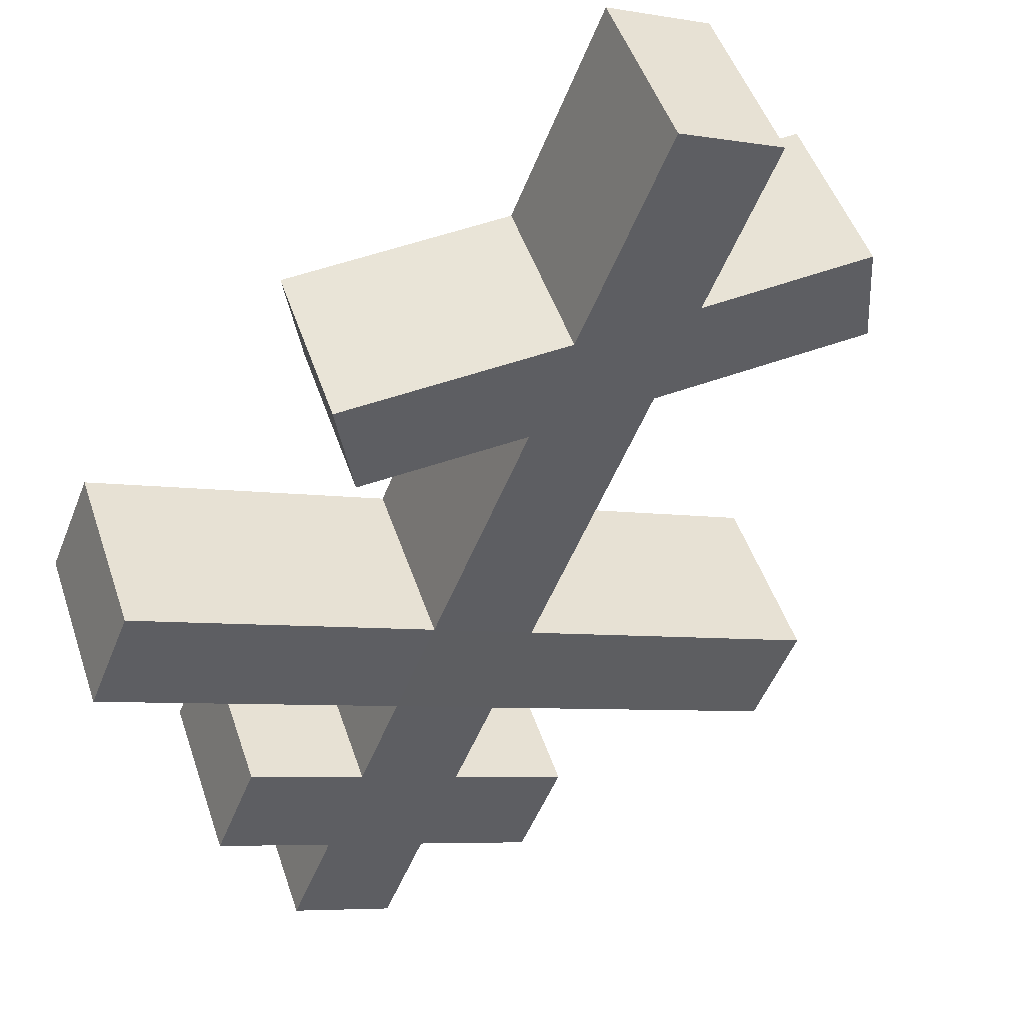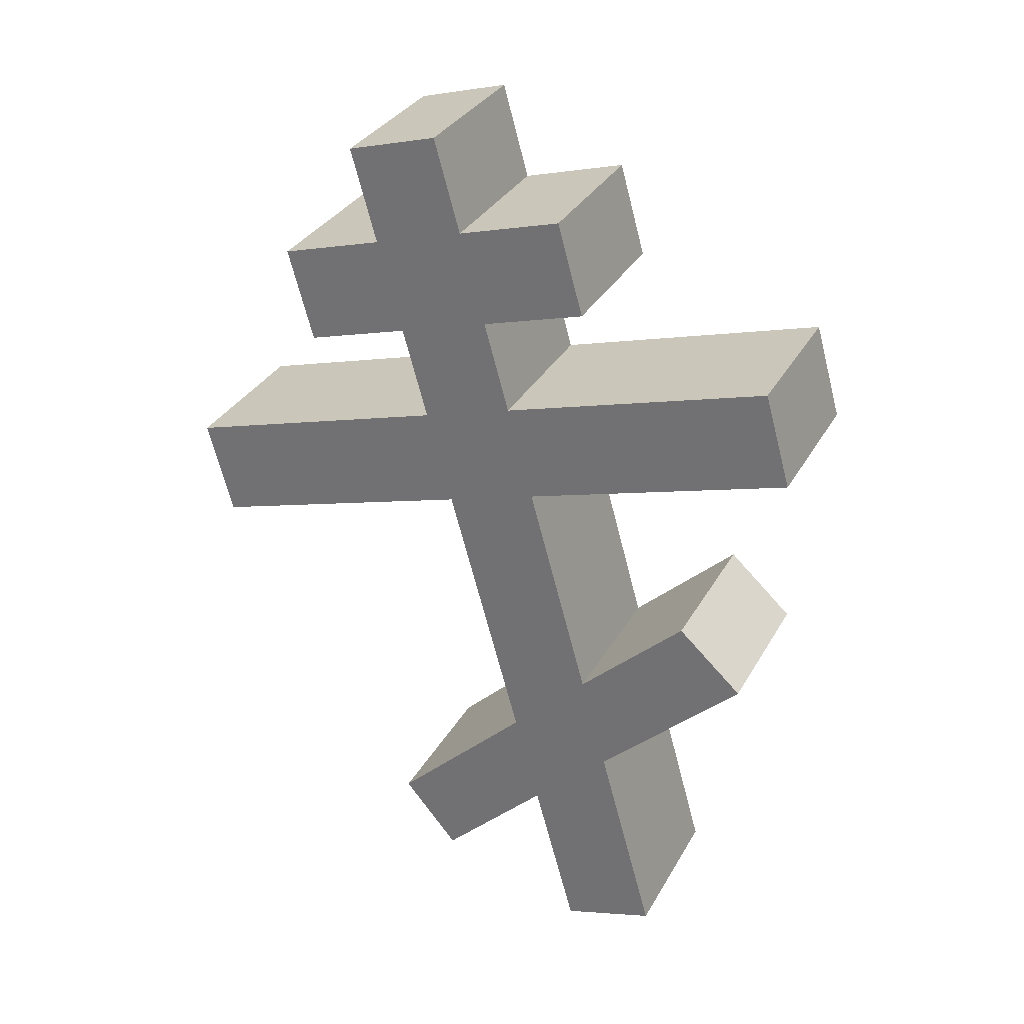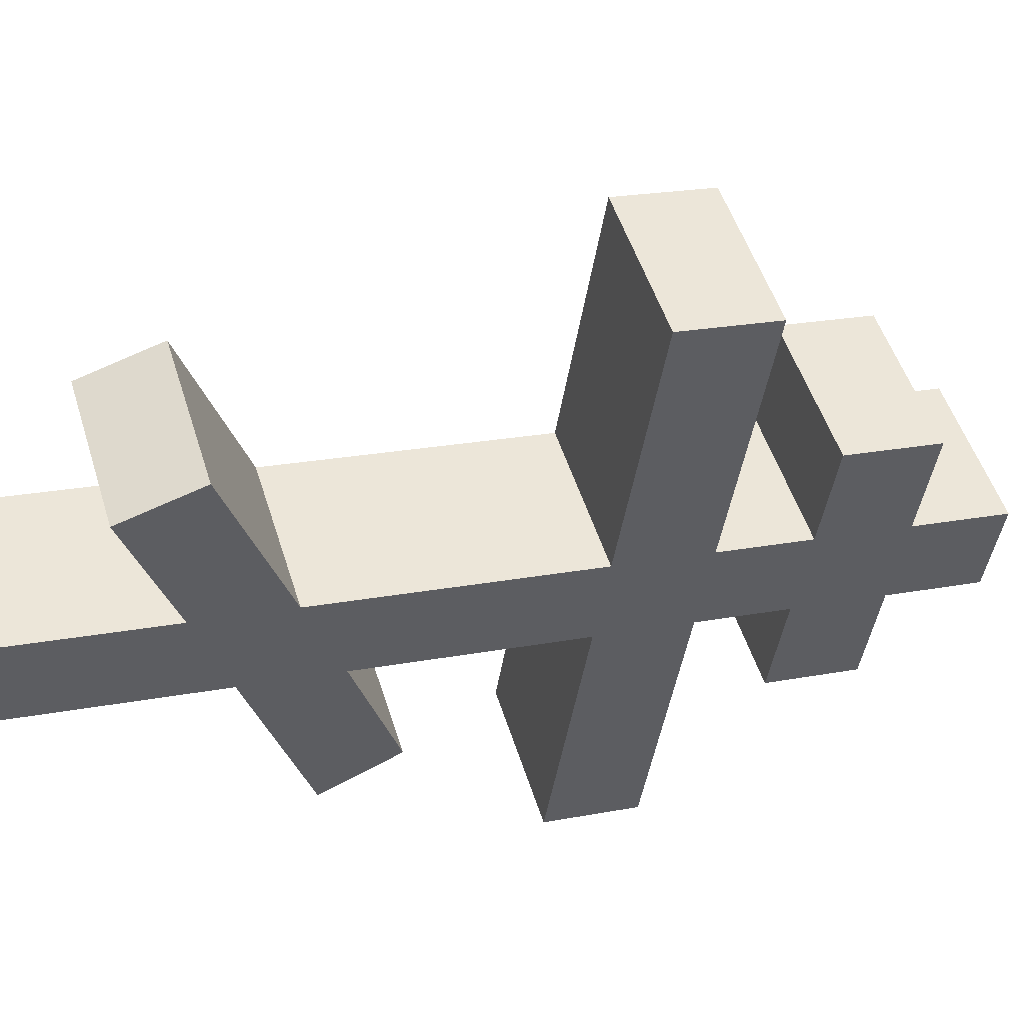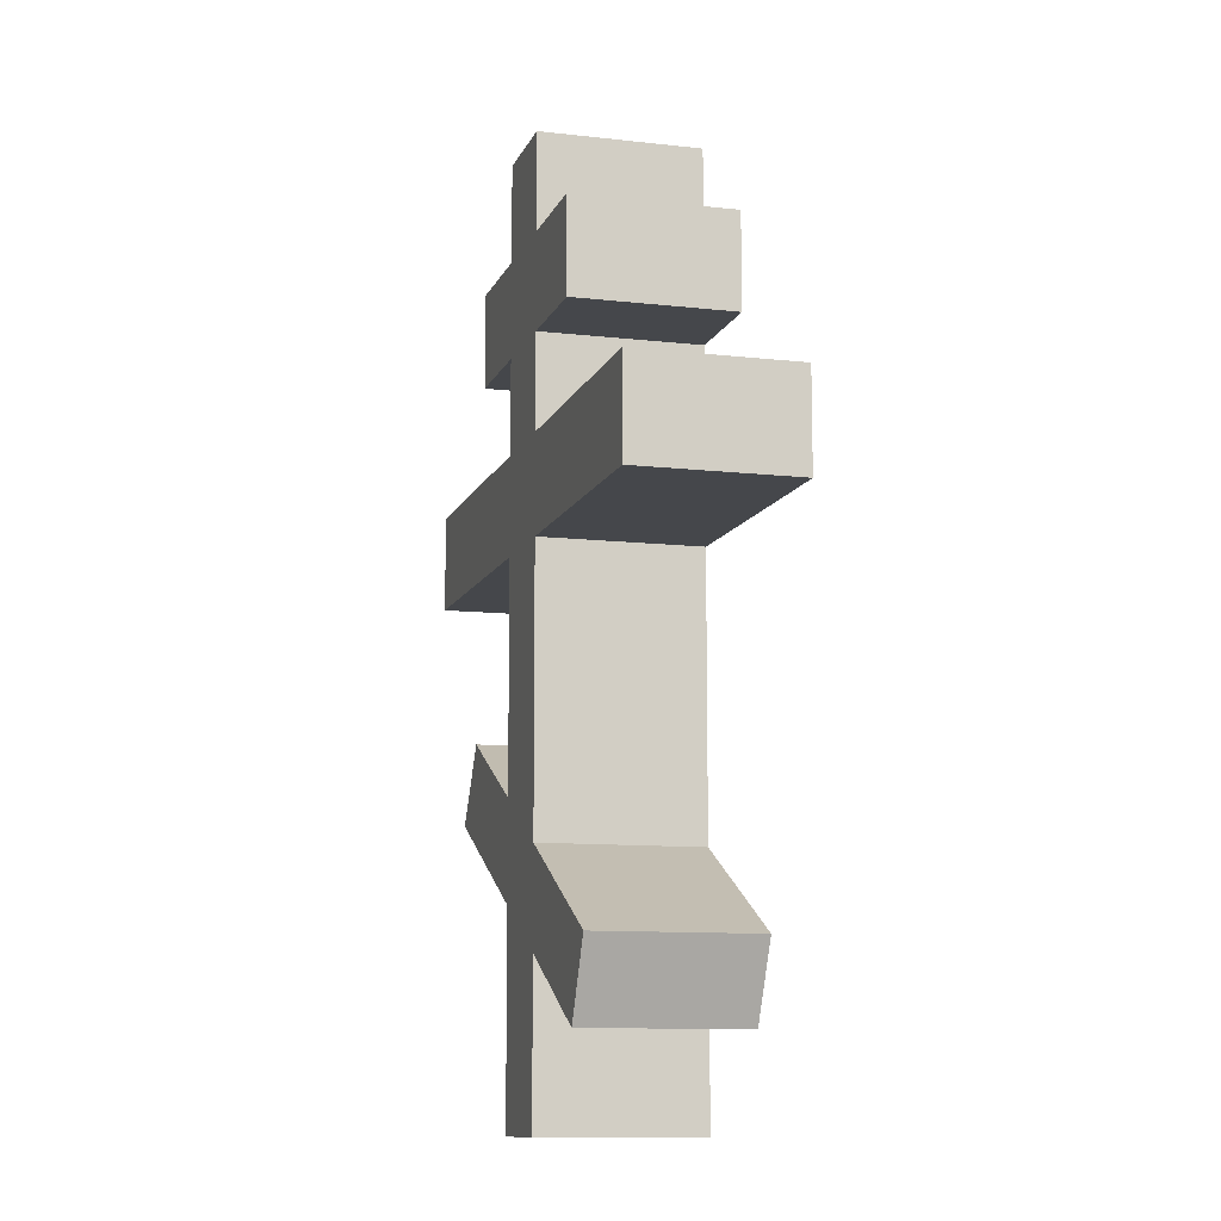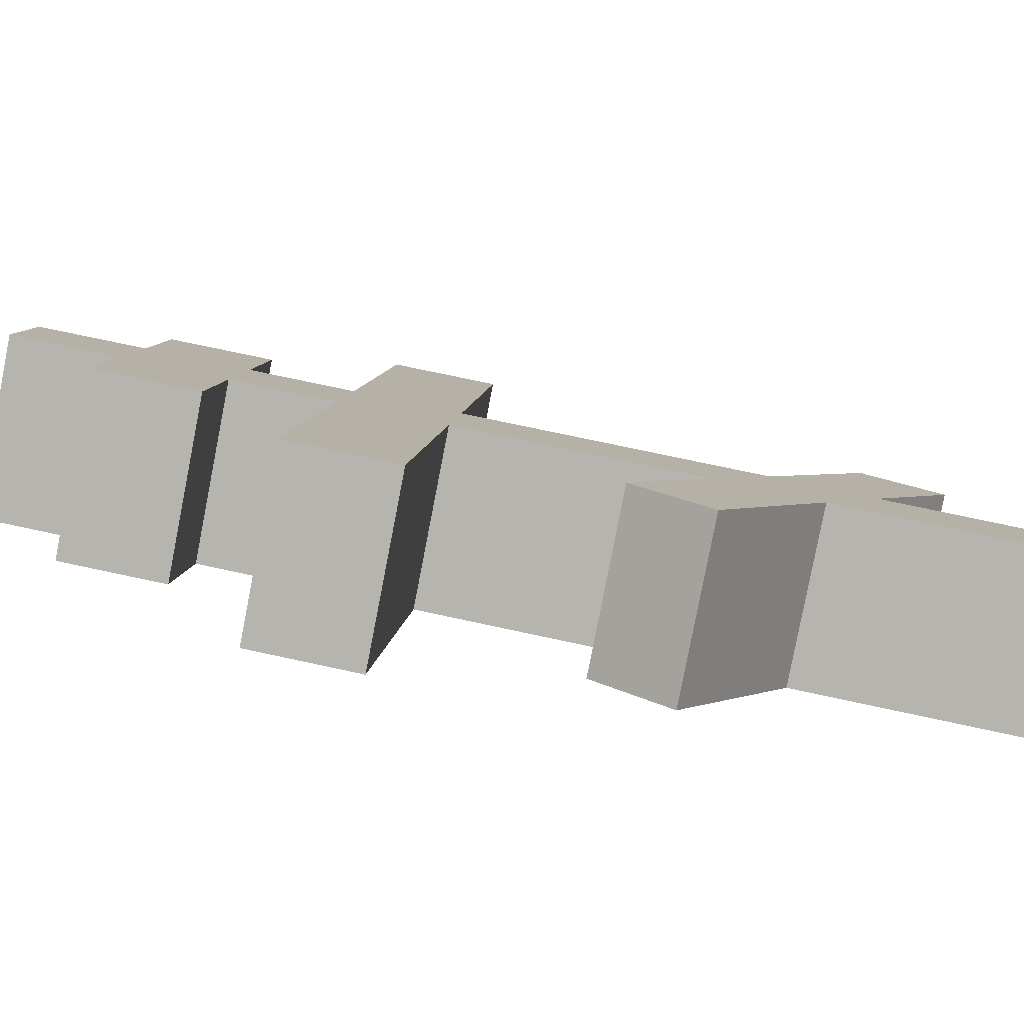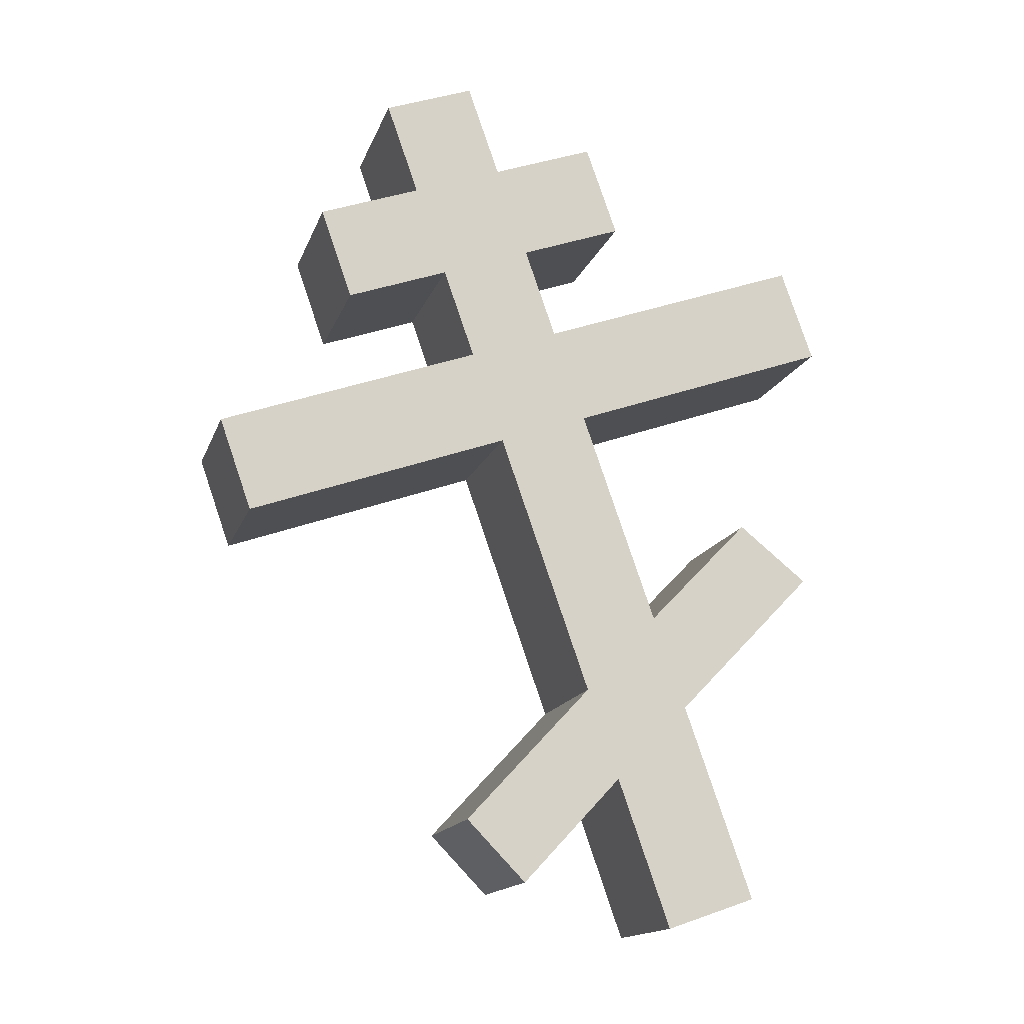
<metadata>
{"format":"obj","ext":"obj","renderer":"f3d","projection":"perspective","resolution":1024,"background":"white","views":[{"elev":-63.1,"azim":-35.5,"up":"+Z"},{"elev":36.5,"azim":178.2,"up":"+Y"},{"elev":-19.5,"azim":61.3,"up":"+Z"},{"elev":-29.3,"azim":48.5,"up":"+Y"},{"elev":-15.3,"azim":-103.7,"up":"+Z"},{"elev":-9.3,"azim":138.9,"up":"+Y"}]}
</metadata>
<code>
o Cruz_Orto_Cube.011
v -0.5902 6.033 -0.165
v 0.05618 8.599 0.4093
v -0.3798 6.076 -0.5931
v 0.2666 8.642 -0.01887
v -0.3479 5.947 -0.05447
v 0.2985 8.513 0.5197
v -0.1375 5.99 -0.4826
v 0.5089 8.556 0.09157
v -0.01252 8.326 0.3482
v 0.1978 8.369 -0.07994
v 0.4401 8.283 0.03054
v 0.2298 8.24 0.4587
v 0.1304 8.101 -0.1399
v 0.3727 8.015 -0.02941
v 0.1623 7.972 0.3987
v -0.07999 8.058 0.2883
v -0.3552 8.156 0.1628
v -0.2878 8.423 0.2227
v 0.7148 8.186 0.1558
v 0.5044 8.143 0.5839
v -0.0774 8.466 -0.2054
v -0.1449 8.198 -0.2654
v 0.6473 7.918 0.09581
v 0.4369 7.875 0.524
v 0.06358 7.836 -0.1992
v 0.3059 7.75 -0.08872
v 0.0955 7.707 0.3394
v -0.1468 7.793 0.2289
v -0.005208 7.563 -0.2603
v 0.2371 7.477 -0.1498
v 0.02671 7.434 0.2783
v -0.2156 7.52 0.1678
v -0.9297 7.773 -0.1578
v -0.8609 8.046 -0.09669
v 1.019 7.498 0.2365
v 0.809 7.455 0.6647
v -0.6506 8.089 -0.5248
v -0.7194 7.816 -0.5859
v 0.9506 7.225 0.1755
v 0.7402 7.182 0.6036
v -0.1644 6.931 -0.4017
v 0.0424 6.705 -0.3228
v -0.168 6.662 0.1054
v -0.3747 6.888 0.02643
v -0.234 6.655 -0.4635
v -0.02553 6.435 -0.3831
v -0.2359 6.392 0.04502
v -0.4443 6.612 -0.03538
v -0.8326 7.022 -0.1851
v -0.6222 7.065 -0.6133
v -0.6612 7.191 -0.08407
v -0.4508 7.233 -0.5122
v 0.4028 6.312 -0.185
v 0.1924 6.269 0.2432
v 0.2566 6.127 -0.2752
v 0.04625 6.085 0.1529
f 9 2 4 10
f 10 4 8 11
f 11 8 6 12
f 12 6 2 9
f 3 7 5 1
f 8 4 2 6
f 15 12 9 16
f 14 11 19 23
f 13 10 11 14
f 16 9 18 17
f 28 16 13 25
f 25 13 14 26
f 26 14 15 27
f 27 15 16 28
f 23 19 20 24
f 17 18 21 22
f 9 10 21 18
f 11 12 20 19
f 15 14 23 24
f 13 16 17 22
f 12 15 24 20
f 10 13 22 21
f 31 27 28 32
f 26 27 36 35
f 29 25 26 30
f 28 25 37 34
f 44 32 29 41
f 41 29 30 42
f 42 30 31 43
f 43 31 32 44
f 39 35 36 40
f 33 34 37 38
f 31 30 39 40
f 32 28 34 33
f 29 32 33 38
f 27 31 40 36
f 25 29 38 37
f 30 26 35 39
f 47 43 44 48
f 45 41 42 46
f 1 48 45 3
f 3 45 46 7
f 7 46 47 5
f 5 47 48 1
f 44 41 52 51
f 48 44 51 49
f 45 48 49 50
f 41 45 50 52
f 49 51 52 50
f 46 42 53 55
f 42 43 54 53
f 47 46 55 56
f 43 47 56 54
f 54 56 55 53

</code>
